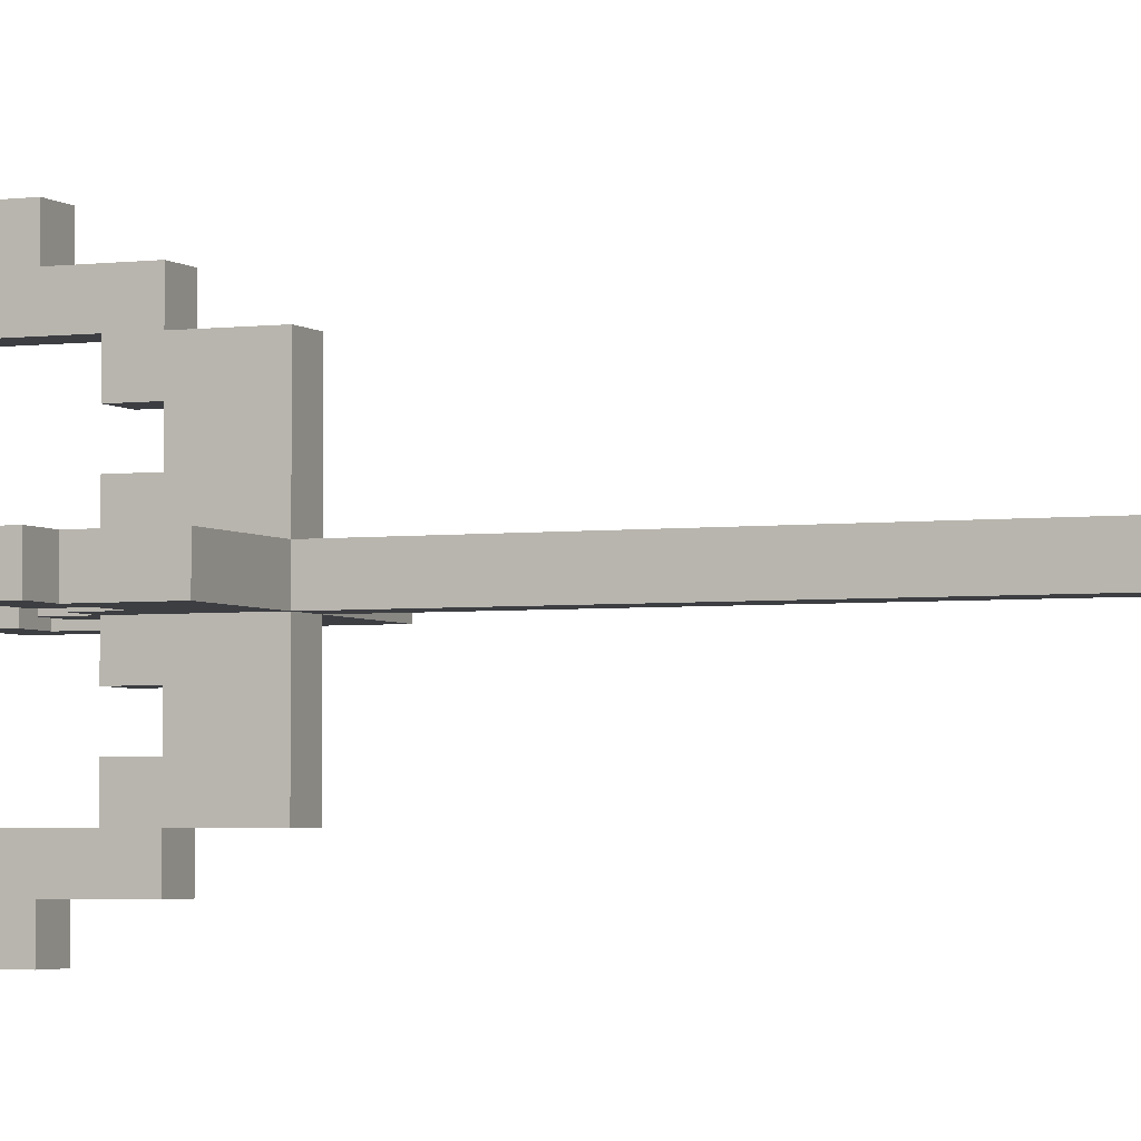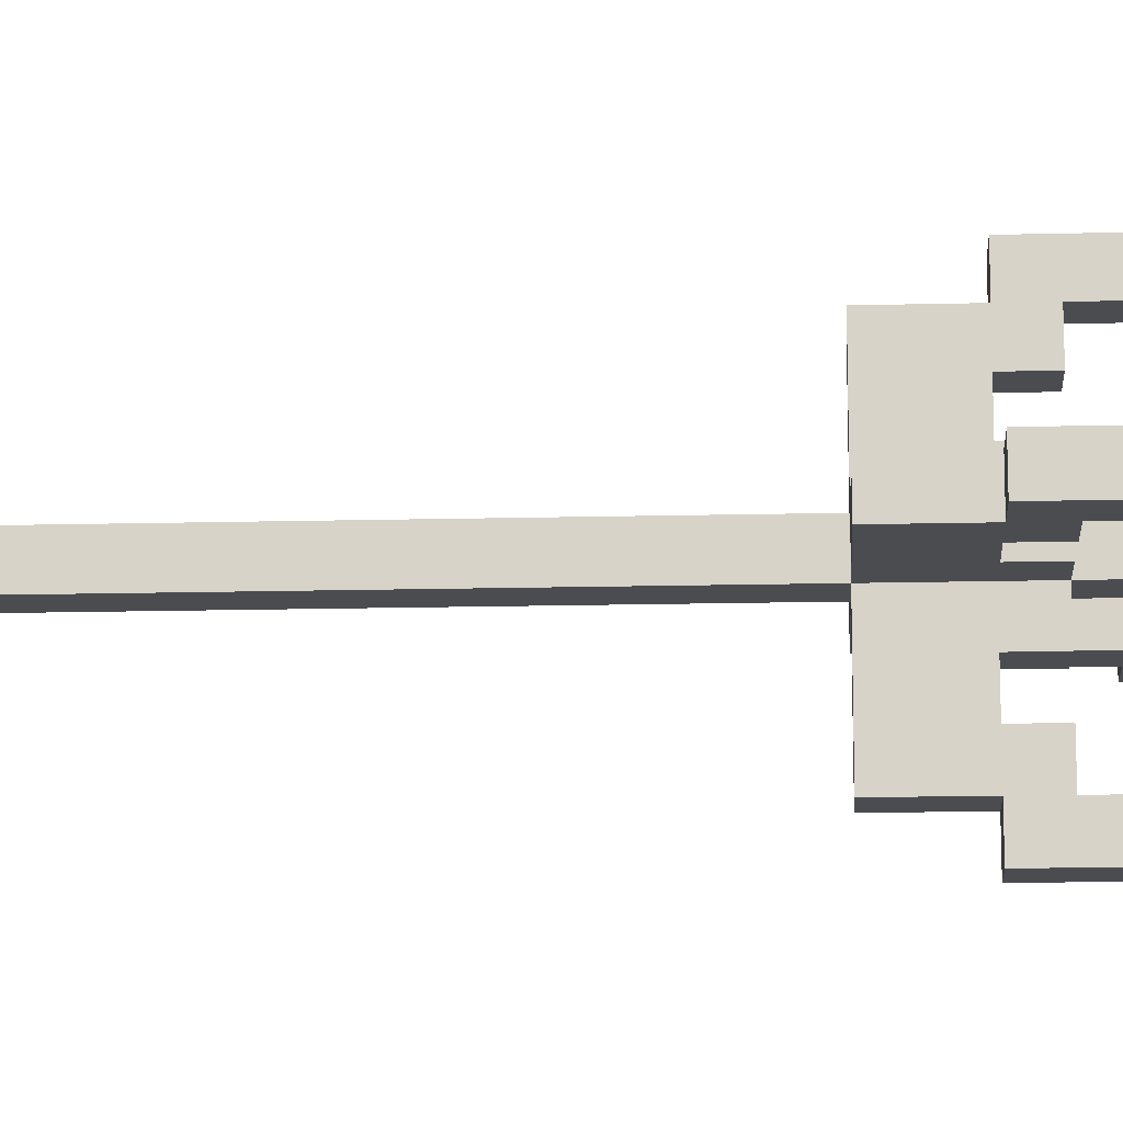
<metadata>
{"format":"obj","ext":"obj","renderer":"f3d","projection":"perspective","resolution":1024,"background":"white","views":[{"elev":-3.4,"azim":-67.1,"up":"+Z"},{"elev":-15.1,"azim":93.1,"up":"+Z"}]}
</metadata>
<code>
o lamp
v 28.5 14 36
v 28.5 13.5 35.5
v 28.5 13.5 36
v 28.5 14 35.5
v 29 13.5 36
v 29 12.5 35.5
v 29 12.5 36
v 29 13.5 35.5
v 29 15 36
v 29 14 35.5
v 29 14 36
v 29 15 35.5
v 29 16 36
v 29 15.5 35.5
v 29 15.5 36
v 29 16 35.5
v 29.5 12.5 36
v 29.5 11.5 35.5
v 29.5 11.5 36
v 29.5 12.5 35.5
v 29.5 15.5 36
v 29.5 15 35.5
v 29.5 15 36
v 29.5 15.5 35.5
v 29.5 16 36.5
v 29.5 15.5 36.5
v 29.5 16 36
v 29.5 16 35.5
v 29.5 15.5 35
v 29.5 16 35
v 30 16 37
v 30 15.5 36.5
v 30 15.5 37
v 30 16 36.5
v 30 16 35
v 30 15.5 34.5
v 30 15.5 35
v 30 16 34.5
v 30.5 13 36
v 30.5 12.5 35.5
v 30.5 12.5 36
v 30.5 13 35.5
v 30.5 16 37.5
v 30.5 15.5 37
v 30.5 15.5 37.5
v 30.5 16 37
v 30.5 16 34.5
v 30.5 15.5 34
v 30.5 15.5 34.5
v 30.5 16 34
v 30.5 16.5 36.5
v 30.5 16 35
v 30.5 16 36.5
v 30.5 16.5 35
v 31 11.5 36
v 31 2 35.5
v 31 2 36
v 31 11.5 35.5
v 31 12 37
v 31 11.5 37.5
v 31 12 36
v 31 12 35.5
v 31 11.5 34
v 31 12 34.5
v 31 12.5 37.5
v 31 12.5 37
v 31 12.5 36.5
v 31 12.5 35
v 31 12.5 34.5
v 31 12.5 34
v 31 13 37.5
v 31 12.5 38
v 31 13 37
v 31 13 36.5
v 31 13 36
v 31 13 35.5
v 31 13 35
v 31 13 34.5
v 31 12.5 33.5
v 31 13 34
v 31 13.5 38
v 31 13.5 36
v 31 13.5 35.5
v 31 13.5 33.5
v 31 14 38.5
v 31 13.5 38.5
v 31 14 38
v 31 14 33.5
v 31 13.5 33
v 31 14 33
v 31 14.5 37.5
v 31 14.5 34
v 31 15 38
v 31 14.5 37
v 31 15 37.5
v 31 15 34
v 31 14.5 34.5
v 31 15 33.5
v 31 15.5 37.5
v 31 15.5 37
v 31 15.5 34.5
v 31 15.5 34
v 31 16 38
v 31 15.5 38
v 31 16 37.5
v 31 16 34
v 31 15.5 33.5
v 31 16 33.5
v 31 17 36
v 31 16.5 35.5
v 31 16.5 36
v 31 17 35.5
v 32.5 13 36
v 32.5 12.5 35.5
v 32.5 12.5 36
v 32.5 13 35.5
v 32.5 15.5 36
v 32.5 14.5 35.5
v 32.5 14.5 36
v 32.5 15.5 35.5
v 33 14.5 36
v 33 13 35.5
v 33 13 36
v 33 14.5 35.5
v 29.5 13 36
v 29.5 13 35.5
v 29.5 14.5 36
v 29.5 14.5 35.5
v 30 12.5 36
v 30 12.5 35.5
v 30 13 36
v 30 13 35.5
v 30 14.5 36
v 30 14.5 35.5
v 30 15.5 36
v 30 15.5 35.5
v 31.5 2 36
v 31.5 2 35.5
v 31.5 11.5 36
v 31.5 11.5 35.5
v 31.5 11.5 37.5
v 31.5 12 37
v 31.5 12 36
v 31.5 11.5 34
v 31.5 12 35.5
v 31.5 12 34.5
v 31.5 12.5 37.5
v 31.5 12.5 37
v 31.5 12.5 36.5
v 31.5 12.5 35
v 31.5 12.5 34.5
v 31.5 12.5 34
v 31.5 12.5 38
v 31.5 13 37.5
v 31.5 13 37
v 31.5 13 36.5
v 31.5 13 36
v 31.5 13 35.5
v 31.5 13 35
v 31.5 12.5 33.5
v 31.5 13 34.5
v 31.5 13 34
v 31.5 13.5 38
v 31.5 13.5 36
v 31.5 13.5 35.5
v 31.5 13.5 33.5
v 31.5 13.5 38.5
v 31.5 14 38.5
v 31.5 14 38
v 31.5 13.5 33
v 31.5 14 33.5
v 31.5 14 33
v 31.5 14.5 37.5
v 31.5 14.5 34
v 31.5 14.5 37
v 31.5 15 38
v 31.5 15 37.5
v 31.5 14.5 34.5
v 31.5 15 34
v 31.5 15 33.5
v 31.5 15.5 37.5
v 31.5 15.5 37
v 31.5 15.5 34.5
v 31.5 15.5 34
v 31.5 15.5 38
v 31.5 16 38
v 31.5 16 37.5
v 31.5 15.5 33.5
v 31.5 16 34
v 31.5 16 33.5
v 31.5 16.5 36
v 31.5 16.5 35.5
v 31.5 17 36
v 31.5 17 35.5
v 32 12.5 36
v 32 12.5 35.5
v 32 13 36
v 32 13 35.5
v 32 15.5 37.5
v 32 15.5 37
v 32 16 37.5
v 32 16 37
v 32 15.5 34.5
v 32 15.5 34
v 32 16 34.5
v 32 16 34
v 32 16 36.5
v 32 16 35
v 32 16.5 36.5
v 32 16.5 35
v 32.5 15.5 37
v 32.5 15.5 36.5
v 32.5 16 37
v 32.5 16 36.5
v 32.5 15.5 35
v 32.5 15.5 34.5
v 32.5 16 35
v 32.5 16 34.5
v 33 11.5 36
v 33 11.5 35.5
v 33 12.5 36
v 33 12.5 35.5
v 33 15 36
v 33 15 35.5
v 33 15.5 36
v 33 15.5 35.5
v 33 15.5 36.5
v 33 16 36.5
v 33 16 36
v 33 15.5 35
v 33 16 35.5
v 33 16 35
v 33.5 12.5 36
v 33.5 12.5 35.5
v 33.5 13.5 36
v 33.5 13.5 35.5
v 33.5 14 36
v 33.5 14 35.5
v 33.5 15 36
v 33.5 15 35.5
v 33.5 15.5 36
v 33.5 15.5 35.5
v 33.5 16 36
v 33.5 16 35.5
v 34 13.5 36
v 34 13.5 35.5
v 34 14 36
v 34 14 35.5
v 31.5 13.5 38.5
v 31 14 38.5
v 31 13.5 38.5
v 31.5 14 38.5
v 31.5 12.5 38
v 31 13.5 38
v 31 12.5 38
v 31.5 13.5 38
v 31.5 14 38
v 31 15 38
v 31 14 38
v 31.5 15 38
v 31.5 15.5 38
v 31 16 38
v 31 15.5 38
v 31.5 16 38
v 31 15.5 37.5
v 30.5 16 37.5
v 30.5 15.5 37.5
v 31 16 37.5
v 31.5 11.5 37.5
v 31 12.5 37.5
v 31 11.5 37.5
v 31.5 12.5 37.5
v 31.5 15 37.5
v 31 15 37.5
v 31.5 15.5 37.5
v 32 15.5 37.5
v 31.5 16 37.5
v 32 16 37.5
v 30.5 15.5 37
v 30 16 37
v 30 15.5 37
v 30.5 16 37
v 32.5 15.5 37
v 32 16 37
v 32 15.5 37
v 32.5 16 37
v 30 15.5 36.5
v 29.5 16 36.5
v 29.5 15.5 36.5
v 30 16 36.5
v 31.5 12.5 36.5
v 31 13 36.5
v 31 12.5 36.5
v 31.5 13 36.5
v 32 16 36.5
v 30.5 16.5 36.5
v 30.5 16 36.5
v 32 16.5 36.5
v 33 15.5 36.5
v 32.5 16 36.5
v 32.5 15.5 36.5
v 33 16 36.5
v 29 13.5 36
v 28.5 14 36
v 28.5 13.5 36
v 29 14 36
v 29.5 12.5 36
v 29 12.5 36
v 29 15 36
v 29.5 13 36
v 29.5 14.5 36
v 29.5 15 36
v 29.5 15.5 36
v 29 16 36
v 29 15.5 36
v 29.5 16 36
v 30 12 36
v 29.5 11.5 36
v 30 12.5 36
v 30 13 36
v 30 14.5 36
v 30 15.5 36
v 30.5 12.5 36
v 31 11.5 36
v 31 12 36
v 30.5 13 36
v 31 13 36
v 31.5 2 36
v 31 2 36
v 31.5 11.5 36
v 31.5 13 36
v 31 13.5 36
v 31.5 13.5 36
v 31.5 16.5 36
v 31 17 36
v 31 16.5 36
v 31.5 17 36
v 32 12.5 36
v 31.5 12 36
v 32 13 36
v 32.5 12 36
v 32.5 12.5 36
v 33 11.5 36
v 32.5 13 36
v 33 12.5 36
v 33 13 36
v 33 14.5 36
v 32.5 15.5 36
v 32.5 14.5 36
v 33 15 36
v 33 15.5 36
v 33.5 12.5 36
v 33.5 13.5 36
v 33.5 14 36
v 33.5 15 36
v 33.5 15.5 36
v 33 16 36
v 33.5 16 36
v 34 13.5 36
v 34 14 36
v 31.5 12.5 34.5
v 31 13 34.5
v 31 12.5 34.5
v 31.5 13 34.5
v 31.5 14.5 34.5
v 31 15.5 34.5
v 31 14.5 34.5
v 31.5 15.5 34.5
v 31.5 13 34
v 31 14.5 34
v 31 13 34
v 31.5 14.5 34
v 31 13 37.5
v 31 14.5 37.5
v 31.5 13 37.5
v 31.5 14.5 37.5
v 31 12.5 37
v 31 13 37
v 31.5 12.5 37
v 31.5 13 37
v 31 14.5 37
v 31 15.5 37
v 31.5 14.5 37
v 31.5 15.5 37
v 28.5 13.5 35.5
v 28.5 14 35.5
v 29 13.5 35.5
v 29 14 35.5
v 29 12.5 35.5
v 29.5 12.5 35.5
v 29 15 35.5
v 29.5 13 35.5
v 29.5 14.5 35.5
v 29.5 15 35.5
v 29 15.5 35.5
v 29 16 35.5
v 29.5 15.5 35.5
v 29.5 16 35.5
v 29.5 11.5 35.5
v 30 12 35.5
v 30 12.5 35.5
v 30 13 35.5
v 30 14.5 35.5
v 30 15.5 35.5
v 30.5 12.5 35.5
v 31 11.5 35.5
v 30.5 13 35.5
v 31 12 35.5
v 31 13 35.5
v 31 2 35.5
v 31.5 2 35.5
v 31.5 11.5 35.5
v 31 13.5 35.5
v 31.5 13 35.5
v 31.5 13.5 35.5
v 31 16.5 35.5
v 31 17 35.5
v 31.5 16.5 35.5
v 31.5 17 35.5
v 31.5 12 35.5
v 32 12.5 35.5
v 32 13 35.5
v 32.5 12 35.5
v 32.5 12.5 35.5
v 32.5 13 35.5
v 33 11.5 35.5
v 33 12.5 35.5
v 33 13 35.5
v 32.5 14.5 35.5
v 32.5 15.5 35.5
v 33 14.5 35.5
v 33 15 35.5
v 33 15.5 35.5
v 33.5 12.5 35.5
v 33.5 13.5 35.5
v 33.5 14 35.5
v 33.5 15 35.5
v 33 16 35.5
v 33.5 15.5 35.5
v 33.5 16 35.5
v 34 13.5 35.5
v 34 14 35.5
v 29.5 15.5 35
v 29.5 16 35
v 30 15.5 35
v 30 16 35
v 31 12.5 35
v 31 13 35
v 31.5 12.5 35
v 31.5 13 35
v 30.5 16 35
v 30.5 16.5 35
v 32 16 35
v 32 16.5 35
v 32.5 15.5 35
v 32.5 16 35
v 33 15.5 35
v 33 16 35
v 30 15.5 34.5
v 30 16 34.5
v 30.5 15.5 34.5
v 30.5 16 34.5
v 32 15.5 34.5
v 32 16 34.5
v 32.5 15.5 34.5
v 32.5 16 34.5
v 30.5 15.5 34
v 30.5 16 34
v 31 15.5 34
v 31 16 34
v 31 11.5 34
v 31 12.5 34
v 31.5 11.5 34
v 31.5 12.5 34
v 31 15 34
v 31.5 15 34
v 31.5 15.5 34
v 31.5 16 34
v 32 15.5 34
v 32 16 34
v 31 12.5 33.5
v 31 13.5 33.5
v 31.5 12.5 33.5
v 31.5 13.5 33.5
v 31 14 33.5
v 31 15 33.5
v 31.5 14 33.5
v 31.5 15 33.5
v 31 15.5 33.5
v 31 16 33.5
v 31.5 15.5 33.5
v 31.5 16 33.5
v 31 13.5 33
v 31 14 33
v 31.5 13.5 33
v 31.5 14 33
v 31 2 35.5
v 31.5 2 36
v 31 2 36
v 31.5 2 35.5
v 31 11.5 36
v 31.5 11.5 37.5
v 31 11.5 37.5
v 31.5 11.5 36
v 29.5 11.5 35.5
v 29.5 11.5 36
v 31 11.5 35.5
v 31.5 11.5 35.5
v 33 11.5 36
v 33 11.5 35.5
v 31 11.5 34
v 31.5 11.5 34
v 31 12.5 37.5
v 31.5 12.5 38
v 31 12.5 38
v 31.5 12.5 37.5
v 29 12.5 35.5
v 29.5 12.5 36
v 29 12.5 36
v 29.5 12.5 35.5
v 33 12.5 35.5
v 33.5 12.5 36
v 33 12.5 36
v 33.5 12.5 35.5
v 31 12.5 33.5
v 31.5 12.5 34
v 31 12.5 34
v 31.5 12.5 33.5
v 31 13.5 38
v 31.5 13.5 38.5
v 31 13.5 38.5
v 31.5 13.5 38
v 28.5 13.5 35.5
v 29 13.5 36
v 28.5 13.5 36
v 29 13.5 35.5
v 33.5 13.5 35.5
v 34 13.5 36
v 33.5 13.5 36
v 34 13.5 35.5
v 31 13.5 33
v 31.5 13.5 33.5
v 31 13.5 33.5
v 31.5 13.5 33
v 31 14.5 37
v 31.5 14.5 37.5
v 31 14.5 37.5
v 31.5 14.5 37
v 29.5 14.5 35.5
v 30 14.5 36
v 29.5 14.5 36
v 30 14.5 35.5
v 32.5 14.5 35.5
v 33 14.5 36
v 32.5 14.5 36
v 33 14.5 35.5
v 31 14.5 34
v 31.5 14.5 34.5
v 31 14.5 34.5
v 31.5 14.5 34
v 31 15.5 37.5
v 31.5 15.5 38
v 31 15.5 38
v 31.5 15.5 37.5
v 30.5 15.5 37
v 30.5 15.5 37.5
v 31 15.5 37
v 31.5 15.5 37
v 32 15.5 37.5
v 32 15.5 37
v 30 15.5 36.5
v 32.5 15.5 37
v 30 15.5 37
v 32.5 15.5 36.5
v 29.5 15.5 36
v 29.5 15.5 36.5
v 33 15.5 36.5
v 30 15.5 36
v 32.5 15.5 36
v 33 15.5 36
v 29 15.5 35.5
v 29 15.5 36
v 29.5 15.5 35.5
v 30 15.5 35.5
v 32.5 15.5 35.5
v 33 15.5 35.5
v 33.5 15.5 36
v 33.5 15.5 35.5
v 29.5 15.5 35
v 30 15.5 35
v 32.5 15.5 35
v 33 15.5 35
v 30 15.5 34.5
v 30.5 15.5 34.5
v 31 15.5 34.5
v 31.5 15.5 34.5
v 32 15.5 34.5
v 32.5 15.5 34.5
v 30.5 15.5 34
v 31 15.5 34
v 31.5 15.5 34
v 32 15.5 34
v 31 15.5 33.5
v 31.5 15.5 33.5
v 31 12.5 37
v 31.5 12.5 37
v 31 12.5 36.5
v 31.5 12.5 36.5
v 30 12.5 36
v 30.5 12.5 36
v 30 12.5 35.5
v 30.5 12.5 35.5
v 32 12.5 36
v 32.5 12.5 36
v 32 12.5 35.5
v 32.5 12.5 35.5
v 31 12.5 35
v 31.5 12.5 35
v 31 12.5 34.5
v 31.5 12.5 34.5
v 31 13 37.5
v 31.5 13 37.5
v 31 13 37
v 31.5 13 37
v 31 13 36.5
v 31.5 13 36.5
v 31 13 36
v 31.5 13 36
v 29.5 13 36
v 30 13 36
v 29.5 13 35.5
v 30 13 35.5
v 30.5 13 36
v 30.5 13 35.5
v 31 13 35.5
v 32 13 36
v 31.5 13 35.5
v 32 13 35.5
v 32.5 13 36
v 33 13 36
v 32.5 13 35.5
v 33 13 35.5
v 31 13 35
v 31.5 13 35
v 31 13 34.5
v 31.5 13 34.5
v 31 13 34
v 31.5 13 34
v 31 13.5 36
v 31.5 13.5 36
v 31 13.5 35.5
v 31.5 13.5 35.5
v 31 14 38.5
v 31.5 14 38.5
v 31 14 38
v 31.5 14 38
v 28.5 14 36
v 29 14 36
v 28.5 14 35.5
v 29 14 35.5
v 33.5 14 36
v 34 14 36
v 33.5 14 35.5
v 34 14 35.5
v 31 14 33.5
v 31.5 14 33.5
v 31 14 33
v 31.5 14 33
v 31 15 38
v 31.5 15 38
v 31 15 37.5
v 31.5 15 37.5
v 29 15 36
v 29.5 15 36
v 29 15 35.5
v 29.5 15 35.5
v 33 15 36
v 33.5 15 36
v 33 15 35.5
v 33.5 15 35.5
v 31 15 34
v 31.5 15 34
v 31 15 33.5
v 31.5 15 33.5
v 31 16 38
v 31.5 16 38
v 31 16 37.5
v 31.5 16 37.5
v 30.5 16 37.5
v 30.5 16 37
v 32 16 37.5
v 32 16 37
v 30 16 37
v 30 16 36.5
v 32.5 16 37
v 30.5 16 36.5
v 32 16 36.5
v 32.5 16 36.5
v 29.5 16 36.5
v 29.5 16 36
v 33 16 36
v 33 16 36.5
v 29 16 36
v 29 16 35.5
v 29.5 16 35.5
v 33.5 16 36
v 33 16 35.5
v 33.5 16 35.5
v 29.5 16 35
v 30 16 35
v 30.5 16 35
v 32 16 35
v 32.5 16 35
v 33 16 35
v 30 16 34.5
v 30.5 16 34.5
v 32 16 34.5
v 32.5 16 34.5
v 30.5 16 34
v 31 16 34
v 31.5 16 34
v 32 16 34
v 31 16 33.5
v 31.5 16 33.5
v 30.5 16.5 36.5
v 32 16.5 36.5
v 31 16.5 36
v 31.5 16.5 36
v 31 16.5 35.5
v 31.5 16.5 35.5
v 30.5 16.5 35
v 32 16.5 35
v 31 17 36
v 31.5 17 36
v 31 17 35.5
v 31.5 17 35.5
f 1 2 3
f 4 2 1
f 5 6 7
f 8 6 5
f 9 10 11
f 12 10 9
f 13 14 15
f 16 14 13
f 17 18 19
f 20 18 17
f 21 22 23
f 24 22 21
f 25 21 26
f 27 21 25
f 28 29 24
f 30 29 28
f 31 32 33
f 34 32 31
f 35 36 37
f 38 36 35
f 39 40 41
f 42 40 39
f 43 44 45
f 46 44 43
f 47 48 49
f 50 48 47
f 51 52 53
f 54 52 51
f 55 56 57
f 58 56 55
f 59 55 60
f 61 55 59
f 62 63 58
f 64 63 62
f 65 59 60
f 66 61 59
f 66 59 65
f 67 61 66
f 68 64 62
f 69 63 64
f 69 64 68
f 70 63 69
f 71 65 72
f 71 66 65
f 73 66 71
f 74 61 67
f 75 61 74
f 76 68 62
f 77 68 76
f 78 79 70
f 78 70 69
f 80 79 78
f 81 71 72
f 82 76 75
f 83 76 82
f 84 79 80
f 85 81 86
f 87 71 81
f 87 81 85
f 88 89 84
f 88 84 80
f 90 89 88
f 91 71 87
f 92 88 80
f 93 94 91
f 93 91 87
f 95 94 93
f 96 92 97
f 96 88 92
f 98 88 96
f 99 94 95
f 100 94 99
f 101 96 97
f 102 96 101
f 103 99 104
f 105 99 103
f 106 107 102
f 108 107 106
f 109 110 111
f 112 110 109
f 113 114 115
f 116 114 113
f 117 118 119
f 120 118 117
f 121 122 123
f 124 122 121
f 125 126 127
f 127 126 128
f 129 130 131
f 131 130 132
f 133 134 135
f 135 134 136
f 137 138 139
f 139 138 140
f 141 139 142
f 142 139 143
f 140 144 145
f 145 144 146
f 141 142 147
f 142 143 148
f 147 142 148
f 148 143 149
f 145 146 150
f 146 144 151
f 150 146 151
f 151 144 152
f 153 147 154
f 147 148 154
f 154 148 155
f 149 143 156
f 156 143 157
f 145 150 158
f 158 150 159
f 152 160 161
f 151 152 161
f 161 160 162
f 153 154 163
f 157 158 164
f 164 158 165
f 162 160 166
f 167 163 168
f 163 154 169
f 168 163 169
f 166 170 171
f 162 166 171
f 171 170 172
f 169 154 173
f 162 171 174
f 173 175 176
f 169 173 176
f 176 175 177
f 178 174 179
f 174 171 179
f 179 171 180
f 177 175 181
f 181 175 182
f 178 179 183
f 183 179 184
f 185 181 186
f 186 181 187
f 184 188 189
f 189 188 190
f 191 192 193
f 193 192 194
f 195 196 197
f 197 196 198
f 199 200 201
f 201 200 202
f 203 204 205
f 205 204 206
f 207 208 209
f 209 208 210
f 211 212 213
f 213 212 214
f 215 216 217
f 217 216 218
f 219 220 221
f 221 220 222
f 223 224 225
f 225 224 226
f 227 225 228
f 228 225 229
f 226 230 231
f 231 230 232
f 233 234 235
f 235 234 236
f 237 238 239
f 239 238 240
f 241 242 243
f 243 242 244
f 245 246 247
f 247 246 248
f 249 250 251
f 252 250 249
f 253 254 255
f 256 254 253
f 257 258 259
f 260 258 257
f 261 262 263
f 264 262 261
f 265 266 267
f 268 266 265
f 269 270 271
f 272 270 269
f 273 265 274
f 275 265 273
f 276 277 275
f 278 277 276
f 279 280 281
f 282 280 279
f 283 284 285
f 286 284 283
f 287 288 289
f 290 288 287
f 291 292 293
f 294 292 291
f 295 296 297
f 298 296 295
f 299 300 301
f 302 300 299
f 303 304 305
f 306 304 303
f 307 303 308
f 307 306 303
f 307 309 306
f 310 309 307
f 311 309 310
f 312 309 311
f 313 314 315
f 316 314 313
f 317 307 318
f 317 310 307
f 319 310 317
f 320 310 319
f 321 312 311
f 321 313 312
f 322 313 321
f 323 319 317
f 324 317 318
f 325 326 323
f 325 323 317
f 325 317 324
f 327 326 325
f 328 324 329
f 330 324 328
f 331 332 327
f 333 332 331
f 334 335 336
f 337 335 334
f 338 331 339
f 340 331 338
f 341 339 330
f 341 338 339
f 342 338 341
f 343 344 342
f 343 341 330
f 343 342 341
f 345 344 343
f 346 344 345
f 347 348 349
f 350 348 347
f 351 348 350
f 352 346 345
f 352 350 347
f 352 347 346
f 353 350 352
f 354 350 353
f 355 350 354
f 356 357 351
f 358 357 356
f 359 354 353
f 360 354 359
f 361 362 363
f 364 362 361
f 365 366 367
f 368 366 365
f 369 370 371
f 372 370 369
f 373 374 375
f 375 374 376
f 377 378 379
f 379 378 380
f 381 382 383
f 383 382 384
f 385 386 387
f 387 386 388
f 389 387 390
f 387 388 390
f 388 391 390
f 390 391 392
f 392 391 393
f 393 391 394
f 395 396 397
f 397 396 398
f 399 390 400
f 390 392 400
f 400 392 401
f 401 392 402
f 393 394 403
f 394 397 403
f 403 397 404
f 400 401 405
f 399 400 406
f 405 407 408
f 400 405 408
f 406 400 408
f 408 407 409
f 410 406 411
f 411 406 412
f 409 413 414
f 414 413 415
f 416 417 418
f 418 417 419
f 420 414 421
f 421 414 422
f 412 420 423
f 420 421 423
f 423 421 424
f 424 425 426
f 412 423 426
f 423 424 426
f 426 425 427
f 427 425 428
f 429 430 431
f 431 430 432
f 432 430 433
f 427 428 434
f 431 432 434
f 428 431 434
f 434 432 435
f 435 432 436
f 436 432 437
f 433 438 439
f 439 438 440
f 435 436 441
f 441 436 442
f 443 444 445
f 445 444 446
f 447 448 449
f 449 448 450
f 451 452 453
f 453 452 454
f 455 456 457
f 457 456 458
f 459 460 461
f 461 460 462
f 463 464 465
f 465 464 466
f 467 468 469
f 469 468 470
f 471 472 473
f 473 472 474
f 475 469 476
f 476 469 477
f 477 478 479
f 479 478 480
f 481 482 483
f 483 482 484
f 485 486 487
f 487 486 488
f 489 490 491
f 491 490 492
f 493 494 495
f 495 494 496
f 497 498 499
f 500 498 497
f 501 502 503
f 504 502 501
f 505 501 506
f 507 501 505
f 508 509 504
f 510 509 508
f 511 508 507
f 512 508 511
f 513 514 515
f 516 514 513
f 517 518 519
f 520 518 517
f 521 522 523
f 524 522 521
f 525 526 527
f 528 526 525
f 529 530 531
f 532 530 529
f 533 534 535
f 536 534 533
f 537 538 539
f 540 538 537
f 541 542 543
f 544 542 541
f 545 546 547
f 548 546 545
f 549 550 551
f 552 550 549
f 553 554 555
f 556 554 553
f 557 558 559
f 560 558 557
f 561 562 563
f 564 562 561
f 565 561 566
f 567 561 565
f 568 569 564
f 570 569 568
f 571 567 565
f 571 572 570
f 571 570 568
f 571 568 567
f 571 565 573
f 574 572 571
f 575 571 576
f 575 577 574
f 575 574 571
f 578 577 575
f 579 577 578
f 580 577 579
f 581 575 582
f 583 575 581
f 584 579 578
f 585 579 584
f 586 587 580
f 588 587 586
f 589 585 584
f 589 586 585
f 589 584 583
f 590 586 589
f 591 586 590
f 592 586 591
f 593 591 590
f 594 591 593
f 595 591 594
f 596 591 595
f 597 591 596
f 598 591 597
f 599 595 594
f 600 595 599
f 601 597 596
f 602 597 601
f 603 601 600
f 604 601 603
f 605 606 607
f 607 606 608
f 609 610 611
f 611 610 612
f 613 614 615
f 615 614 616
f 617 618 619
f 619 618 620
f 621 622 623
f 623 622 624
f 625 626 627
f 627 626 628
f 629 630 631
f 631 630 632
f 633 627 634
f 634 627 635
f 628 636 637
f 637 636 638
f 639 640 641
f 641 640 642
f 635 637 643
f 643 637 644
f 645 646 647
f 647 646 648
f 649 650 651
f 651 650 652
f 653 654 655
f 655 654 656
f 657 658 659
f 659 658 660
f 661 662 663
f 663 662 664
f 665 666 667
f 667 666 668
f 669 670 671
f 671 670 672
f 673 674 675
f 675 674 676
f 677 678 679
f 679 678 680
f 681 682 683
f 683 682 684
f 685 686 687
f 687 686 688
f 689 687 690
f 688 691 690
f 687 688 690
f 690 691 692
f 693 690 694
f 692 695 694
f 690 692 694
f 694 695 696
f 696 695 697
f 697 695 698
f 699 694 700
f 694 696 700
f 697 698 701
f 698 702 701
f 703 700 704
f 700 696 705
f 704 700 705
f 701 706 707
f 697 701 707
f 707 706 708
f 705 696 709
f 709 696 710
f 710 696 711
f 697 707 712
f 712 707 713
f 713 707 714
f 710 711 715
f 712 713 715
f 711 712 715
f 715 713 716
f 716 713 717
f 717 713 718
f 716 717 719
f 719 717 720
f 720 717 721
f 721 717 722
f 720 721 723
f 723 721 724
f 725 726 727
f 727 726 728
f 725 727 729
f 728 726 730
f 725 729 731
f 729 730 731
f 730 726 732
f 731 730 732
f 733 734 735
f 735 734 736

</code>
